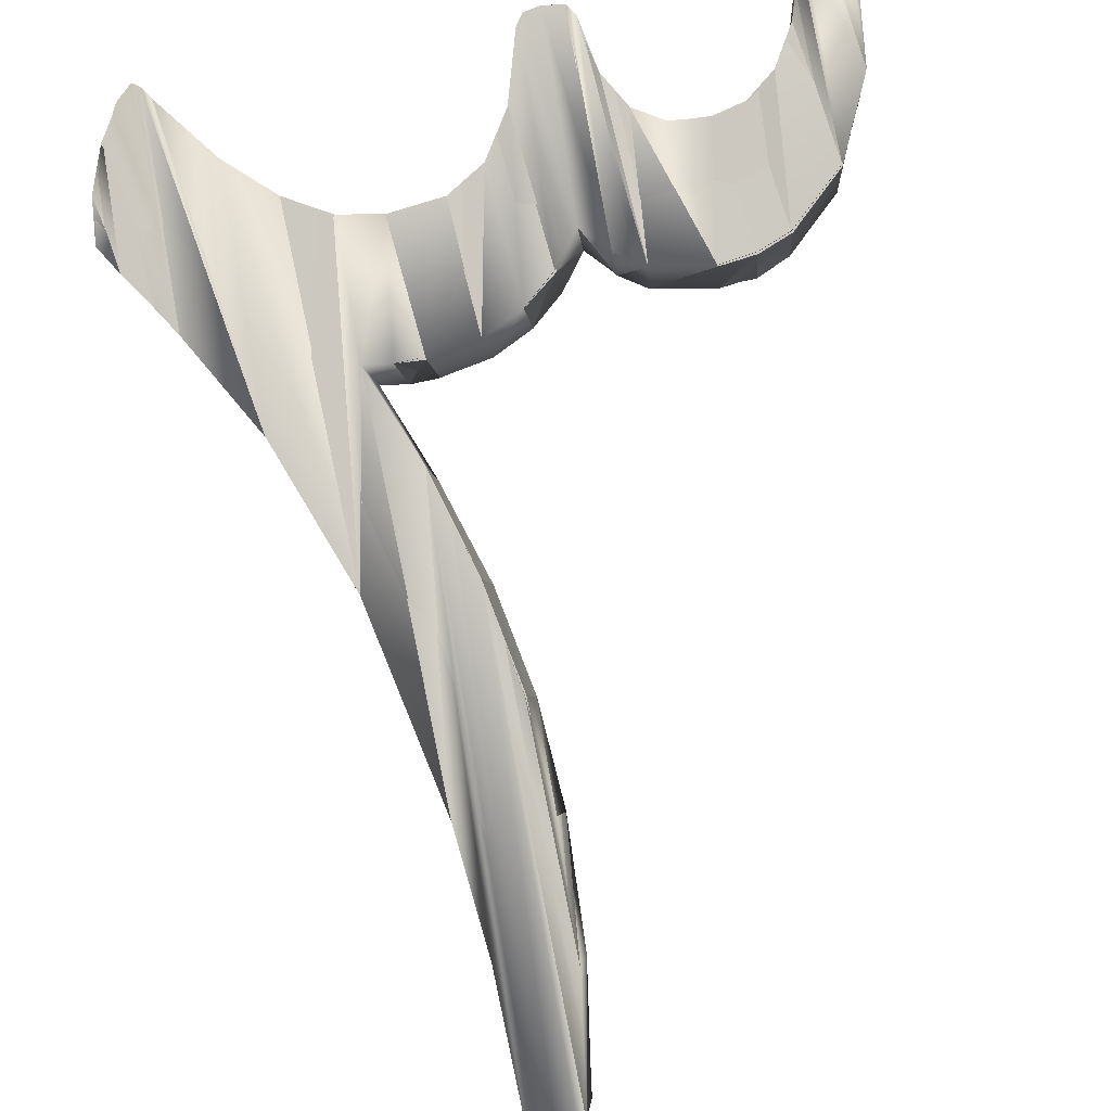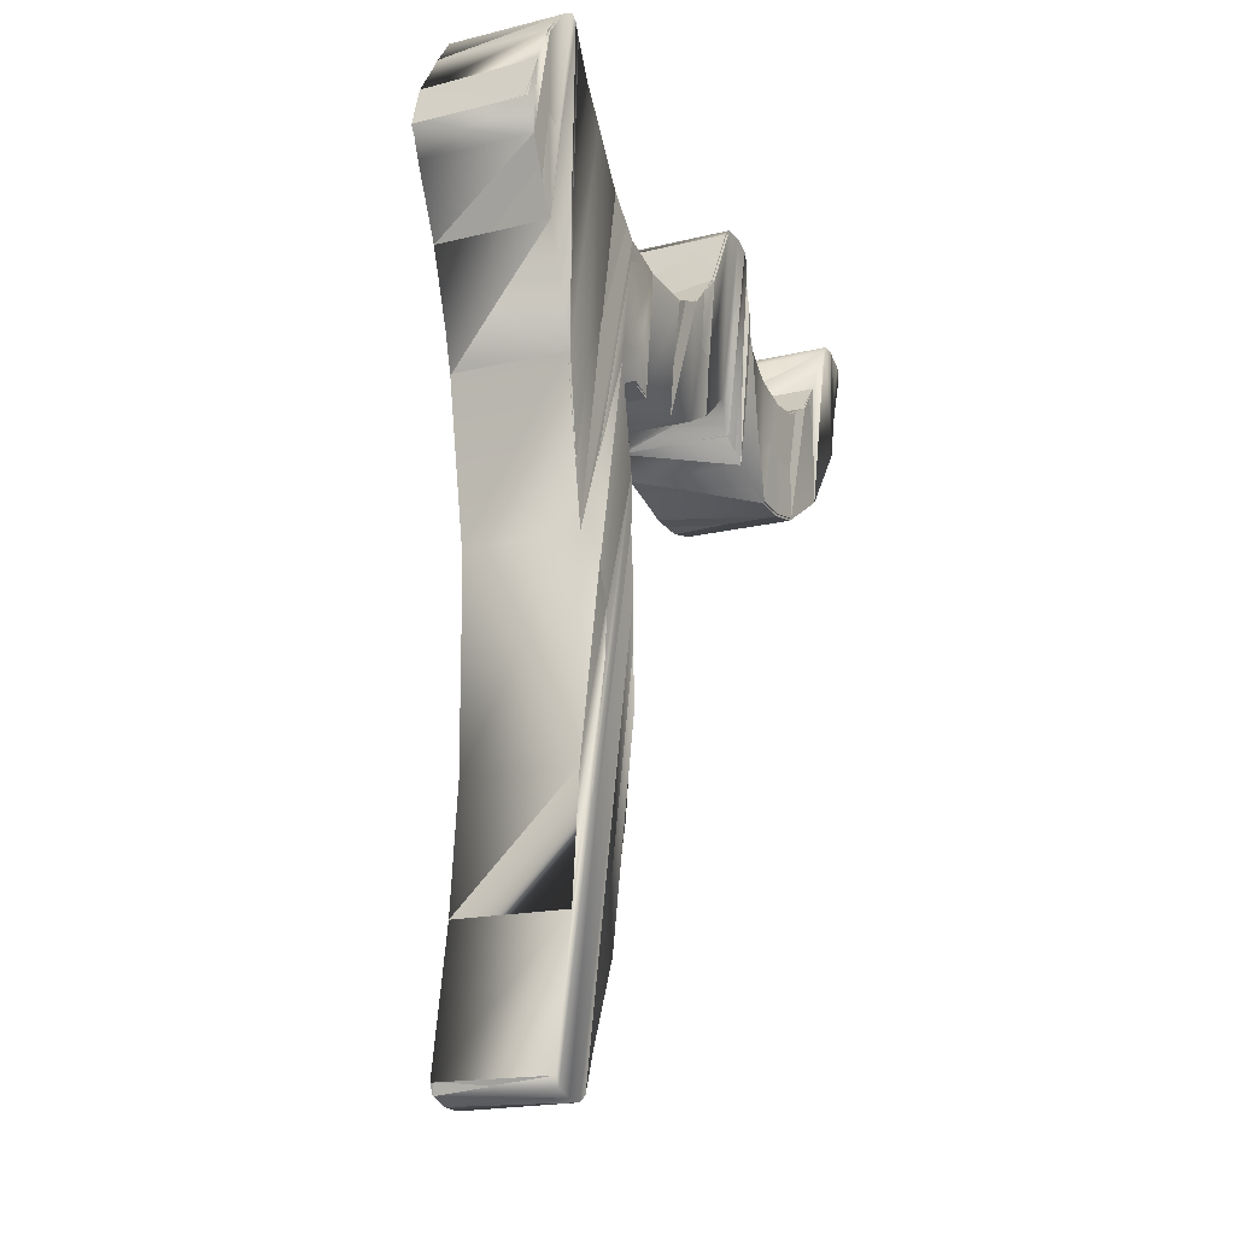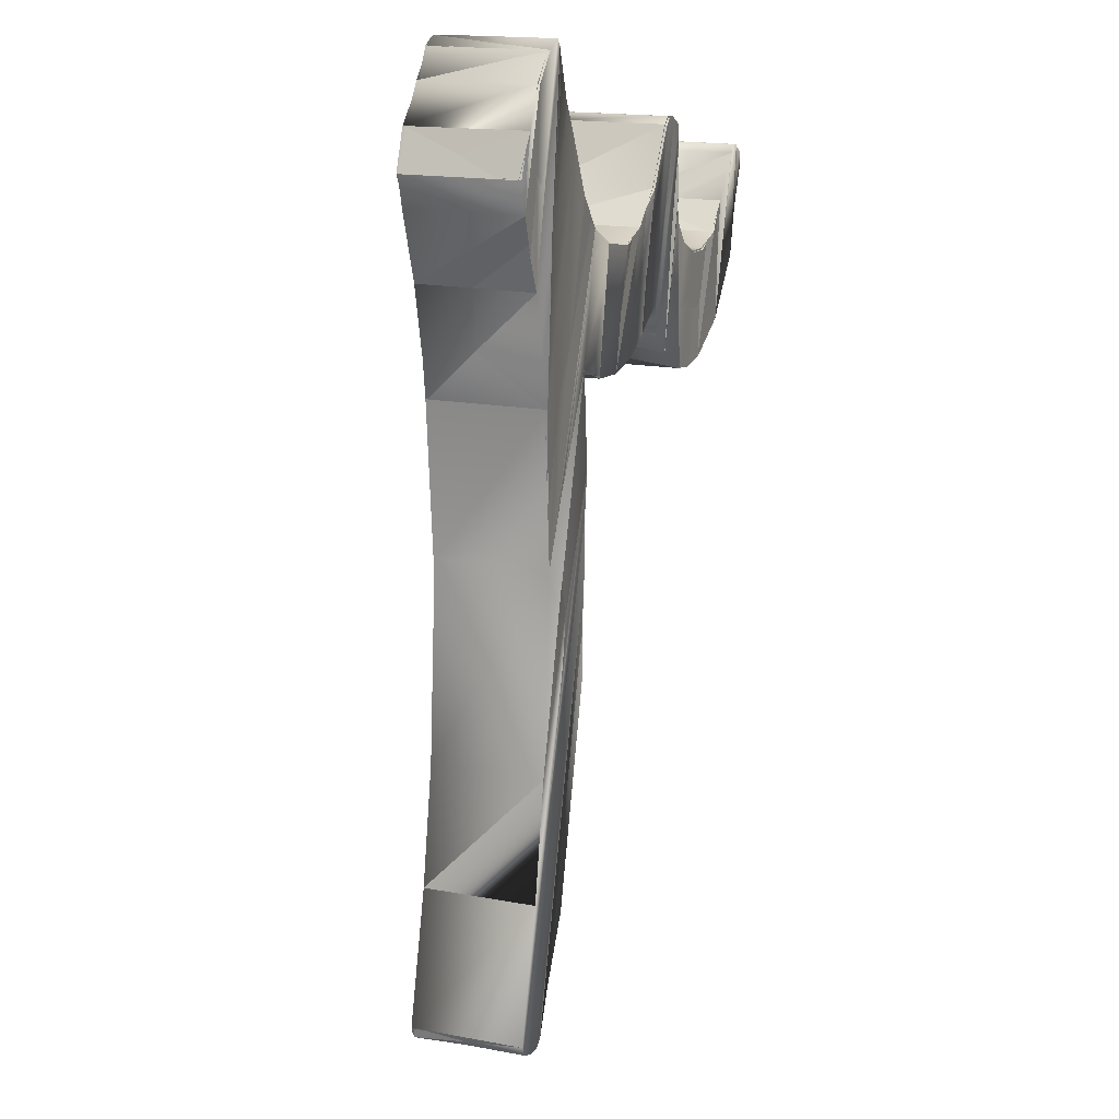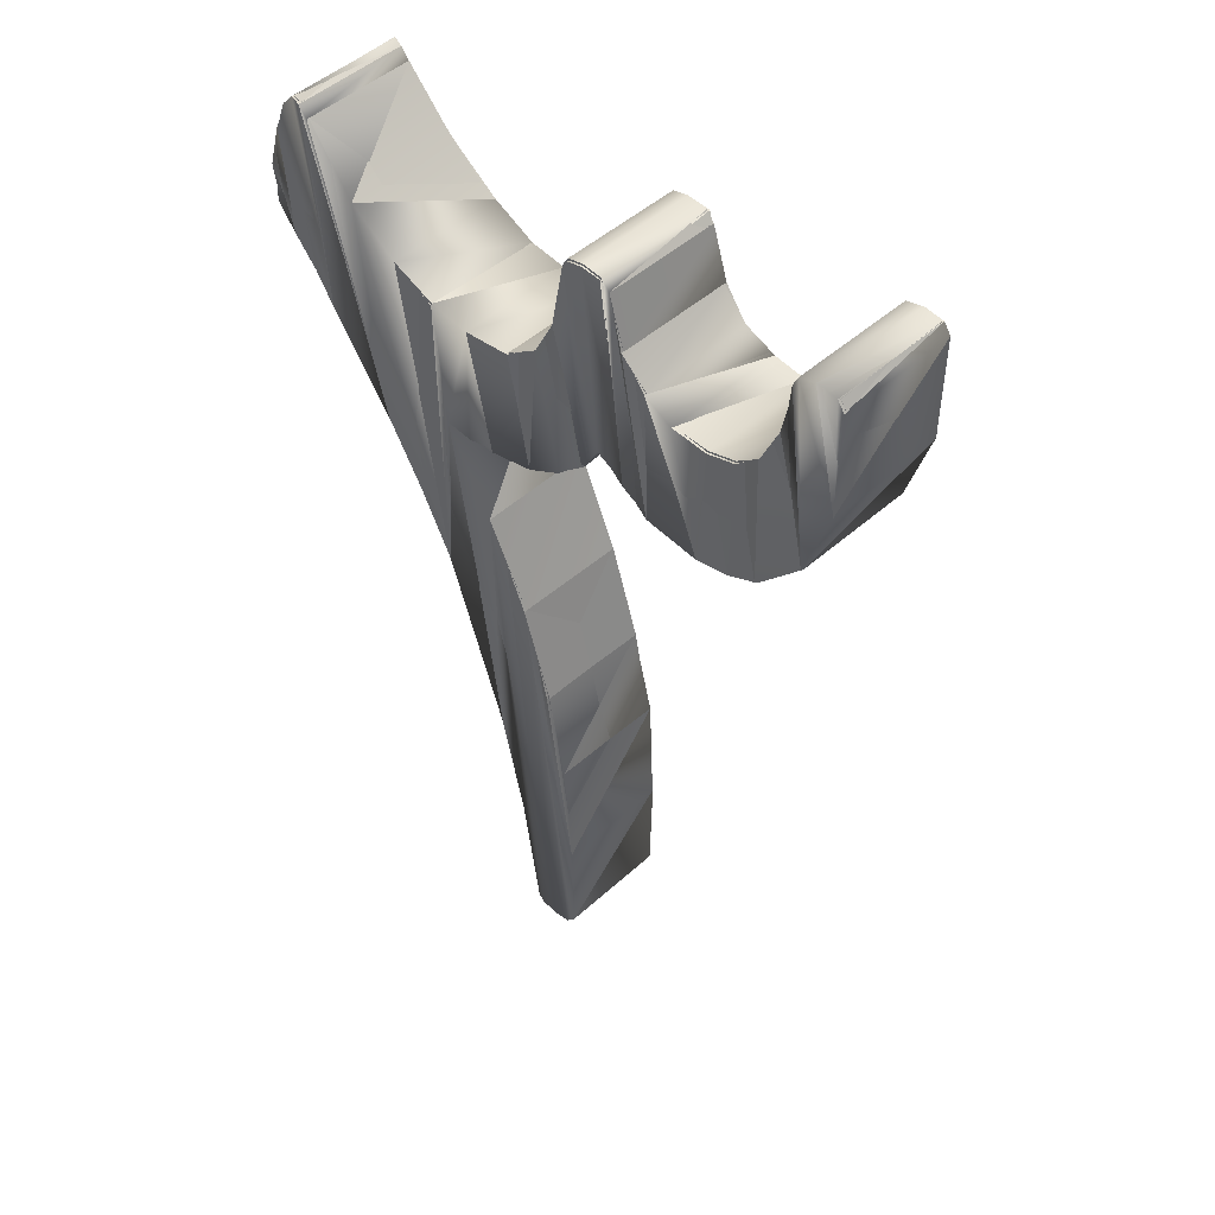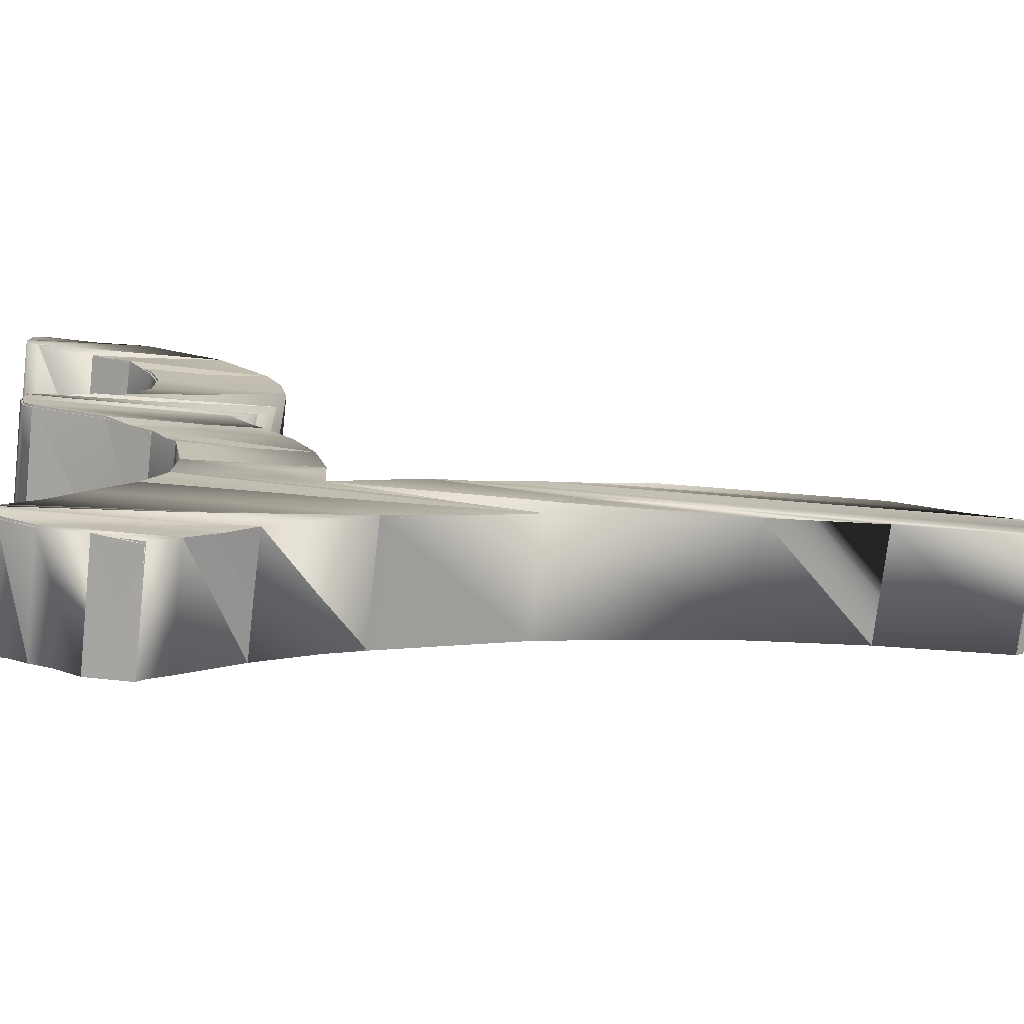
<metadata>
{"format":"obj","ext":"obj","renderer":"f3d","projection":"perspective","resolution":1024,"background":"white","views":[{"elev":79.5,"azim":-9.7,"up":"+Z"},{"elev":-29.9,"azim":-68.0,"up":"+Y"},{"elev":-0.5,"azim":-75.4,"up":"+Y"},{"elev":40.7,"azim":41.5,"up":"+Y"},{"elev":12.0,"azim":-95.7,"up":"+Z"}]}
</metadata>
<code>
o n3
v -0.04302 1.451 -0.1158
v -0.1186 1.234 -0.145
v -0.1226 1.466 -0.1206
v -0.0676 1.226 -0.1418
v -0.01803 1.223 -0.1382
v 0.05122 1.464 -0.107
v 0.07076 1.239 -0.1294
v 0.1201 1.506 -0.09706
v 0.1417 1.274 -0.1201
v 0.169 1.584 -0.08487
v 0.198 1.322 -0.1105
v 0.2033 1.706 -0.06914
v 0.2427 1.382 -0.1006
v 0.216 1.723 -0.06629
v 0.2465 1.729 -0.06326
v 0.2884 1.334 -0.1021
v 0.2843 1.722 -0.06096
v 0.297 1.703 -0.06201
v 0.3377 1.303 -0.1014
v 0.3168 1.607 -0.07063
v 0.3526 1.548 -0.07416
v 0.4431 1.282 -0.0954
v 0.4044 1.517 -0.07338
v 0.4737 1.508 -0.06882
v 0.5065 1.289 -0.08958
v 0.5307 1.521 -0.06287
v 0.5636 1.311 -0.08267
v 0.5792 1.562 -0.05469
v 0.6559 1.398 -0.0661
v 0.6187 1.631 -0.04418
v 0.6484 1.73 -0.03127
v 0.6598 1.747 -0.02856
v 0.7145 1.538 -0.04657
v 0.6903 1.753 -0.0255
v 0.7229 1.746 -0.0236
v 0.7339 1.727 -0.02478
v -0.4818 1.567 -0.1382
v -0.4611 1.44 -0.1501
v -0.4927 1.49 -0.1473
v -0.456 1.645 -0.1278
v -0.3828 1.331 -0.1556
v -0.4253 1.706 -0.1189
v -0.3983 1.73 -0.1142
v -0.384 1.721 -0.114
v -0.2801 1.152 -0.1666
v -0.3696 1.7 -0.1151
v -0.2821 1.587 -0.1203
v -0.1768 0.8883 -0.1865
v -0.201 1.51 -0.1221
v -0.09637 0.5294 -0.2185
v -0.04789 1.062 -0.1578
v -0.07111 0.3109 -0.2398
v -0.06122 0.06288 -0.2655
v -0.05023 0.04764 -0.2663
v -0.0176 0.04256 -0.2642
v 0.009289 0.8808 -0.1726
v 0.0163 0.0473 -0.261
v 0.04751 0.6946 -0.1894
v 0.02974 0.06288 -0.2583
v 0.05707 0.2836 -0.2326
v 0.06265 0.5084 -0.2081
v 0.6433 1.725 0.1788
v 0.6319 1.708 0.1761
v 0.6738 1.731 0.1819
v 0.7065 1.724 0.1838
v 0.7175 1.705 0.1826
v 0.698 1.515 0.1608
v 0.6395 1.376 0.1413
v 0.5472 1.289 0.1247
v 0.49 1.267 0.1178
v 0.4266 1.26 0.112
v 0.3212 1.281 0.1059
v 0.2719 1.312 0.1053
v 0.2262 1.36 0.1068
v 0.1816 1.3 0.09687
v 0.1253 1.251 0.08721
v 0.05433 1.217 0.07793
v -0.03446 1.201 0.0692
v -0.08403 1.204 0.06556
v -0.135 1.212 0.06239
v -0.06432 1.039 0.04955
v -0.007141 0.8587 0.03478
v 0.03108 0.6725 0.01793
v 0.04622 0.4863 -0.000756
v 0.04064 0.2615 -0.0252
v 0.01331 0.04074 -0.05094
v -0.000134 0.02516 -0.05366
v -0.03403 0.02042 -0.05686
v -0.06666 0.0255 -0.0589
v -0.07765 0.04074 -0.05814
v -0.08754 0.2887 -0.03245
v -0.1128 0.5073 -0.01111
v -0.1932 0.8661 0.02083
v -0.2966 1.13 0.04077
v -0.3992 1.309 0.0518
v -0.4775 1.418 0.05723
v -0.5091 1.468 0.06007
v -0.4983 1.545 0.06918
v -0.4724 1.623 0.07954
v -0.4417 1.683 0.08841
v -0.4148 1.708 0.09315
v -0.4004 1.699 0.09334
v -0.386 1.678 0.09224
v -0.2985 1.565 0.08708
v -0.2174 1.488 0.08528
v -0.139 1.444 0.08678
v -0.05945 1.429 0.09151
v 0.03479 1.442 0.1004
v 0.1037 1.484 0.1103
v 0.1526 1.562 0.1225
v 0.1868 1.683 0.1382
v 0.1996 1.701 0.1411
v 0.2301 1.706 0.1441
v 0.2678 1.7 0.1464
v 0.2805 1.681 0.1453
v 0.3004 1.585 0.1367
v 0.3362 1.526 0.1332
v 0.388 1.494 0.134
v 0.4573 1.486 0.1385
v 0.5142 1.499 0.1445
v 0.5628 1.54 0.1527
v 0.6022 1.609 0.1632
v -0.04499 1.455 -0.1166
v -0.1192 1.231 -0.148
v -0.1197 1.465 -0.1242
v -0.06811 1.222 -0.1423
v -0.01824 1.224 -0.1428
v 0.05438 1.465 -0.1037
v 0.0698 1.243 -0.1319
v 0.1226 1.503 -0.1002
v 0.1398 1.277 -0.1222
v 0.1702 1.582 -0.08065
v 0.1948 1.325 -0.1082
v 0.2025 1.704 -0.06474
v 0.2439 1.386 -0.1002
v 0.2185 1.719 -0.06797
v 0.2468 1.725 -0.0666
v 0.2892 1.334 -0.1067
v 0.287 1.72 -0.06426
v 0.2962 1.703 -0.05741
v 0.3368 1.303 -0.106
v 0.3162 1.608 -0.06599
v 0.3554 1.551 -0.07162
v 0.4459 1.285 -0.09606
v 0.4052 1.516 -0.07798
v 0.471 1.511 -0.06659
v 0.5069 1.286 -0.08637
v 0.5286 1.526 -0.06354
v 0.5623 1.31 -0.07831
v 0.5763 1.564 -0.05175
v 0.6528 1.4 -0.06303
v 0.616 1.632 -0.04036
v 0.645 1.731 -0.02822
v 0.6575 1.75 -0.02547
v 0.716 1.537 -0.04218
v 0.69 1.756 -0.02203
v 0.7208 1.747 -0.01944
v 0.7316 1.726 -0.02108
v -0.4814 1.568 -0.1428
v -0.458 1.442 -0.1472
v -0.4894 1.492 -0.1503
v -0.4576 1.645 -0.1234
v -0.3809 1.332 -0.1514
v -0.424 1.707 -0.1231
v -0.4011 1.729 -0.118
v -0.3867 1.718 -0.1167
v -0.2775 1.153 -0.1703
v -0.3724 1.698 -0.112
v -0.2842 1.585 -0.1241
v -0.1734 0.8895 -0.1895
v -0.2002 1.512 -0.1264
v -0.09321 0.5296 -0.215
v -0.04819 1.061 -0.1532
v -0.06945 0.3105 -0.2354
v -0.06105 0.06093 -0.2612
v -0.0523 0.04448 -0.2635
v -0.01792 0.03895 -0.2612
v 0.01111 0.881 -0.1683
v 0.01781 0.04383 -0.2583
v 0.04948 0.6946 -0.1852
v 0.02876 0.06099 -0.2541
v 0.05902 0.2831 -0.2283
v 0.06504 0.509 -0.2121
v 0.6411 1.727 0.1819
v 0.6303 1.709 0.1804
v 0.6698 1.733 0.1832
v 0.7087 1.723 0.1797
v 0.7172 1.707 0.1783
v 0.7 1.514 0.1648
v 0.6378 1.377 0.1454
v 0.545 1.292 0.128
v 0.4888 1.27 0.1212
v 0.4256 1.261 0.1162
v 0.3221 1.278 0.1089
v 0.2713 1.313 0.1008
v 0.2264 1.358 0.111
v 0.1845 1.298 0.09388
v 0.1262 1.252 0.08269
v 0.05337 1.221 0.07543
v -0.03487 1.206 0.06952
v -0.08465 1.204 0.07018
v -0.1342 1.211 0.06681
v -0.06197 1.04 0.05358
v -0.006845 0.8594 0.03017
v 0.02845 0.6719 0.02176
v 0.04428 0.4868 -0.004997
v 0.04259 0.2607 -0.021
v 0.01555 0.0394 -0.05483
v 0.001998 0.02598 -0.05776
v -0.03383 0.02404 -0.05983
v -0.06454 0.0289 -0.06135
v -0.0741 0.04211 -0.06088
v -0.08716 0.289 -0.03711
v -0.1103 0.5082 -0.01498
v -0.1895 0.8675 0.01834
v -0.2968 1.129 0.04539
v -0.4018 1.307 0.05508
v -0.4756 1.419 0.05317
v -0.5092 1.47 0.05599
v -0.5017 1.546 0.07226
v -0.4756 1.625 0.07659
v -0.4414 1.683 0.08374
v -0.4113 1.708 0.09007
v -0.401 1.7 0.08888
v -0.3858 1.679 0.08761
v -0.2979 1.565 0.09172
v -0.215 1.491 0.08769
v -0.1372 1.448 0.08642
v -0.05941 1.433 0.09239
v 0.03795 1.443 0.1037
v 0.1029 1.483 0.1057
v 0.1541 1.561 0.1269
v 0.1889 1.682 0.142
v 0.2013 1.697 0.1438
v 0.2299 1.703 0.1468
v 0.2653 1.696 0.1476
v 0.2775 1.68 0.1419
v 0.2996 1.586 0.1413
v 0.3378 1.526 0.1288
v 0.3875 1.494 0.1293
v 0.4574 1.489 0.1357
v 0.513 1.502 0.1414
v 0.5632 1.54 0.1573
v 0.6058 1.608 0.1603
f 1 2 3
f 2 1 4
f 7 6 8
f 9 10 11
f 11 10 12
f 13 12 14
f 13 15 16
f 16 17 18
f 19 18 20
f 19 20 21
f 22 24 25
f 25 24 26
f 25 26 27
f 27 28 29
f 29 28 30
f 29 30 31
f 29 31 32
f 29 32 33
f 33 32 34
f 33 34 35
f 33 35 36
f 38 40 41
f 41 40 42
f 41 44 45
f 45 44 46
f 50 2 51
f 50 51 52
f 52 51 53
f 53 51 54
f 54 51 55
f 55 51 56
f 55 56 57
f 57 56 58
f 57 58 59
f 59 58 60
f 35 64 65
f 35 66 36
f 67 36 66
f 33 68 29
f 68 27 29
f 27 68 69
f 25 69 70
f 22 70 71
f 71 19 22
f 16 72 73
f 16 74 13
f 13 75 11
f 75 9 11
f 76 7 9
f 7 76 77
f 77 5 7
f 5 77 78
f 4 78 79
f 2 81 51
f 83 56 82
f 84 58 83
f 85 61 84
f 60 86 59
f 55 87 88
f 54 88 89
f 90 54 89
f 91 53 90
f 53 91 52
f 52 92 50
f 93 50 92
f 50 93 48
f 94 48 93
f 48 94 45
f 45 95 41
f 41 96 38
f 97 38 96
f 38 97 39
f 39 98 37
f 40 100 42
f 43 100 101
f 101 44 43
f 44 103 46
f 103 44 102
f 46 104 47
f 104 49 47
f 106 1 3
f 108 8 6
f 8 108 109
f 8 110 10
f 111 10 110
f 112 12 111
f 12 112 14
f 112 15 14
f 15 112 113
f 113 17 15
f 17 113 114
f 115 17 114
f 18 116 20
f 116 18 115
f 23 117 118
f 118 24 23
f 122 28 121
f 63 30 122
f 96 98 97
f 99 96 95
f 99 95 100
f 100 95 101
f 101 95 102
f 102 94 103
f 105 93 106
f 80 93 92
f 81 92 91
f 81 91 90
f 81 90 89
f 81 89 88
f 81 88 82
f 82 88 87
f 82 87 86
f 83 85 84
f 107 78 108
f 108 78 77
f 109 77 76
f 109 76 110
f 110 76 75
f 114 73 115
f 115 73 72
f 116 72 117
f 117 71 118
f 118 71 119
f 119 70 120
f 120 69 121
f 122 68 63
f 64 67 65
f 65 67 66
f 61 58 60
f 50 2 48
f 2 3 48
f 3 49 48
f 49 47 48
f 48 47 45
f 47 46 45
f 44 43 41
f 43 42 41
f 40 37 38
f 39 38 37
f 28 26 27
f 24 23 22
f 23 21 22
f 22 21 19
f 19 18 16
f 17 15 16
f 15 14 13
f 13 12 11
f 10 8 9
f 9 8 7
f 7 6 5
f 6 1 5
f 5 1 4
f 32 62 31
f 63 31 62
f 64 62 34
f 32 34 62
f 34 35 64
f 65 35 66
f 33 67 36
f 67 33 68
f 27 25 69
f 25 22 70
f 72 71 19
f 19 16 72
f 73 16 74
f 74 13 75
f 76 75 9
f 5 4 78
f 80 79 2
f 4 2 79
f 80 2 81
f 81 51 82
f 56 82 51
f 58 83 56
f 61 84 58
f 60 85 61
f 85 60 86
f 86 59 87
f 57 87 59
f 57 55 87
f 55 54 88
f 53 90 54
f 91 52 92
f 94 45 95
f 95 41 96
f 97 39 98
f 40 99 37
f 98 37 99
f 99 40 100
f 42 43 100
f 102 101 44
f 103 46 104
f 105 104 49
f 106 105 3
f 49 3 105
f 107 106 1
f 108 107 6
f 1 6 107
f 109 8 110
f 12 111 10
f 18 115 17
f 116 20 117
f 21 117 20
f 21 23 117
f 119 118 24
f 120 119 26
f 24 26 119
f 121 120 28
f 26 28 120
f 30 122 28
f 31 63 30
f 64 67 62
f 67 68 62
f 62 68 63
f 122 68 121
f 68 69 121
f 69 70 120
f 70 71 119
f 71 72 117
f 116 72 115
f 114 73 113
f 73 74 113
f 113 74 112
f 112 74 111
f 74 75 111
f 111 75 110
f 109 77 108
f 78 79 107
f 79 80 107
f 106 107 80
f 85 86 83
f 83 86 82
f 81 92 80
f 80 93 106
f 105 93 104
f 93 94 104
f 104 94 103
f 94 95 102
f 99 96 98
f 123 125 124
f 124 126 123
f 129 130 128
f 131 133 132
f 133 134 132
f 135 136 134
f 135 138 137
f 138 140 139
f 141 142 140
f 141 143 142
f 144 147 146
f 147 148 146
f 147 149 148
f 149 151 150
f 151 152 150
f 151 153 152
f 151 154 153
f 151 155 154
f 155 156 154
f 155 157 156
f 155 158 157
f 160 163 162
f 163 164 162
f 163 167 166
f 167 168 166
f 172 173 124
f 172 174 173
f 174 175 173
f 175 176 173
f 176 177 173
f 177 178 173
f 177 179 178
f 179 180 178
f 179 181 180
f 181 182 180
f 157 187 186
f 157 158 188
f 189 188 158
f 155 151 190
f 190 151 149
f 149 191 190
f 147 192 191
f 144 193 192
f 193 144 141
f 138 195 194
f 138 135 196
f 135 133 197
f 197 133 131
f 198 131 129
f 129 199 198
f 199 129 127
f 127 200 199
f 126 201 200
f 124 173 203
f 205 204 178
f 206 205 180
f 207 206 183
f 182 181 208
f 177 210 209
f 176 211 210
f 212 211 176
f 213 212 175
f 175 174 213
f 174 172 214
f 215 214 172
f 172 170 215
f 216 215 170
f 170 167 216
f 167 163 217
f 163 160 218
f 219 218 160
f 160 161 219
f 161 159 220
f 162 164 222
f 165 223 222
f 223 165 166
f 166 168 225
f 225 224 166
f 168 169 226
f 226 169 171
f 228 125 123
f 230 128 130
f 130 231 230
f 130 132 232
f 233 232 132
f 234 233 134
f 134 136 234
f 234 136 137
f 137 235 234
f 235 137 139
f 139 236 235
f 237 236 139
f 140 142 238
f 238 237 140
f 145 240 239
f 240 145 146
f 244 243 150
f 185 244 152
f 218 219 220
f 221 217 218
f 221 222 217
f 222 223 217
f 223 224 217
f 224 225 216
f 227 228 215
f 202 214 215
f 203 213 214
f 203 212 213
f 203 211 212
f 203 210 211
f 203 204 210
f 204 209 210
f 204 208 209
f 205 206 207
f 229 230 200
f 230 199 200
f 231 198 199
f 231 232 198
f 232 197 198
f 236 237 195
f 237 194 195
f 238 239 194
f 239 240 193
f 240 241 193
f 241 242 192
f 242 243 191
f 244 185 190
f 186 187 189
f 187 188 189
f 183 182 180
f 172 170 124
f 124 170 125
f 125 170 171
f 171 170 169
f 170 167 169
f 169 167 168
f 166 163 165
f 165 163 164
f 162 160 159
f 161 159 160
f 150 149 148
f 146 144 145
f 145 144 143
f 144 141 143
f 141 138 140
f 139 138 137
f 137 135 136
f 135 133 134
f 132 131 130
f 131 129 130
f 129 127 128
f 128 127 123
f 127 126 123
f 154 153 184
f 185 184 153
f 186 156 184
f 154 184 156
f 156 186 157
f 187 188 157
f 155 158 189
f 189 190 155
f 149 191 147
f 147 192 144
f 194 141 193
f 141 194 138
f 195 196 138
f 196 197 135
f 198 131 197
f 127 200 126
f 202 124 201
f 126 201 124
f 202 203 124
f 203 204 173
f 178 173 204
f 180 178 205
f 183 180 206
f 182 183 207
f 207 208 182
f 208 209 181
f 179 181 209
f 179 209 177
f 177 210 176
f 175 176 212
f 213 214 174
f 216 217 167
f 217 218 163
f 219 220 161
f 162 159 221
f 220 221 159
f 221 222 162
f 164 222 165
f 224 166 223
f 225 226 168
f 227 171 226
f 228 125 227
f 171 227 125
f 229 123 228
f 230 128 229
f 123 229 128
f 231 232 130
f 134 132 233
f 140 139 237
f 238 239 142
f 143 142 239
f 143 239 145
f 241 146 240
f 242 148 241
f 146 241 148
f 243 150 242
f 148 242 150
f 152 150 244
f 153 152 185
f 186 184 189
f 189 184 190
f 184 185 190
f 244 243 190
f 190 243 191
f 191 242 192
f 192 241 193
f 193 239 194
f 238 237 194
f 236 235 195
f 195 235 196
f 235 234 196
f 234 233 196
f 196 233 197
f 233 232 197
f 231 230 199
f 200 229 201
f 201 229 202
f 228 202 229
f 207 205 208
f 205 204 208
f 203 202 214
f 202 228 215
f 227 226 215
f 215 226 216
f 226 225 216
f 216 224 217
f 221 220 218

</code>
